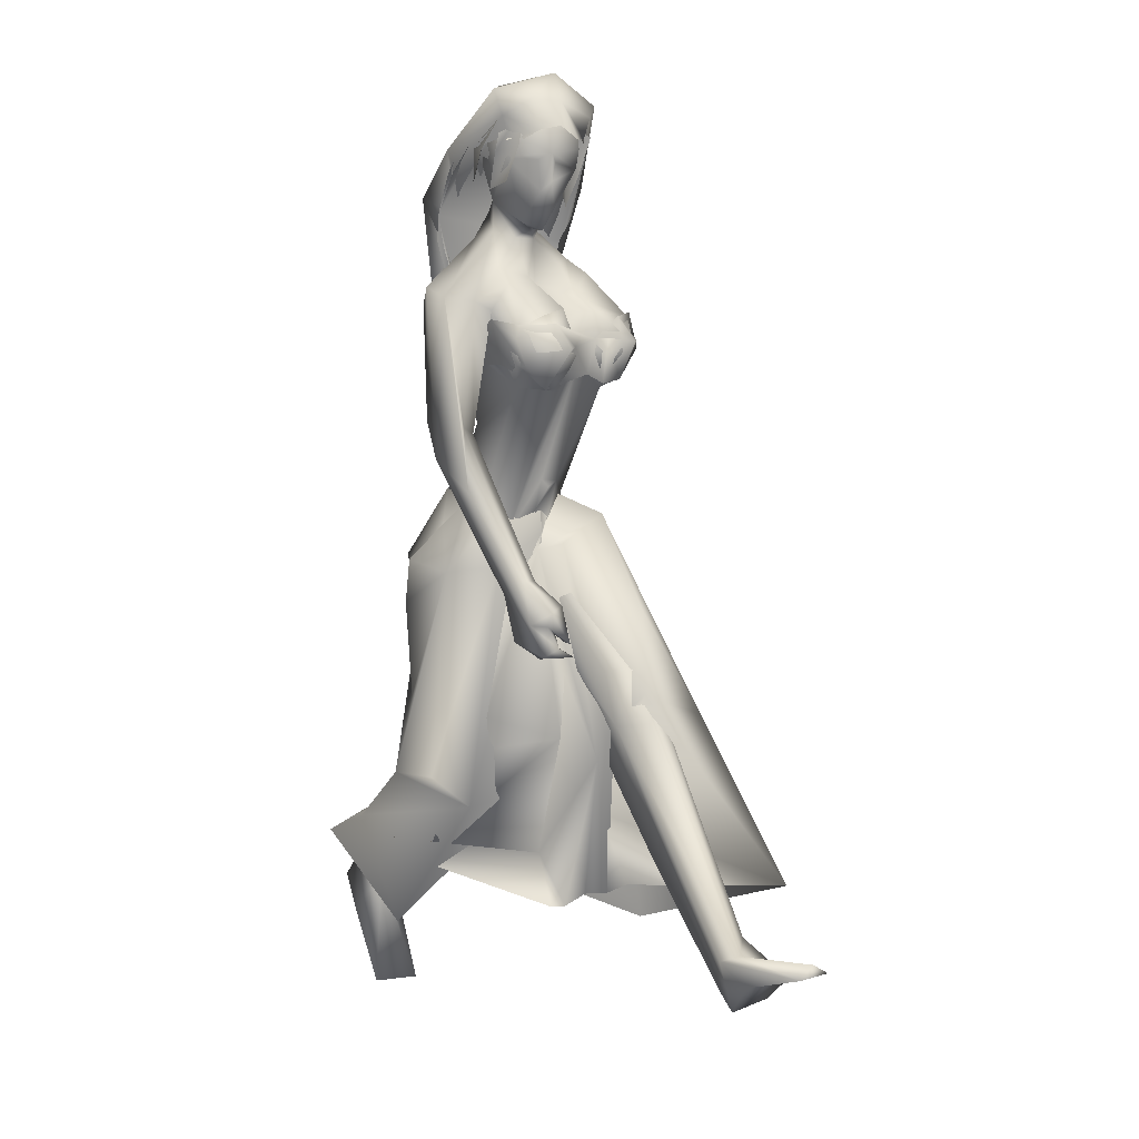
<metadata>
{"format":"obj","ext":"obj","renderer":"f3d","projection":"perspective","resolution":1024,"background":"white","views":[{"elev":8.8,"azim":54.5,"up":"+Z"}]}
</metadata>
<code>
o saree_Cylinder
v 0.02413 -0.01732 0.4625
v -0.8278 -0.2392 0.5229
v -0.2392 0.06747 0.4693
v 0.09134 0.1818 0.4166
v -0.121 0.0119 1.446
v -0.3369 -0.1605 1.457
v -0.2396 -0.1854 1.242
v -0.3984 -0.2423 1.246
v -0.5305 0.02256 1.198
v -0.2874 0.2129 1.165
v -0.08874 0.1838 1.486
v -0.1118 -0.008237 1.4
v -0.2356 -0.1575 1.384
v -0.395 -0.2317 1.359
v -0.5175 -0.16 1.355
v -0.5823 0.02461 1.347
v -0.4926 0.2281 1.366
v -0.2824 0.2983 1.378
v -0.2907 0.1424 1.533
v -0.2033 0.1086 1.537
v -0.1434 0.01791 1.523
v -0.1618 -0.1164 1.512
v -0.2598 -0.1327 1.527
v -0.3882 -0.1118 1.546
v -0.4337 0.009076 1.552
v -0.3964 0.09613 1.538
v 0.01725 0.08608 1.96
v 0.05008 0.1024 1.963
v 0.05543 0.006555 1.969
v -0.1726 -0.1368 1.532
v -0.1508 -0.09751 1.507
v -0.1698 -0.2584 1.356
v -0.08941 -0.148 1.372
v -0.4219 -0.2105 0.9817
v -0.6042 -0.1542 0.2904
v -0.1095 -0.1068 1.289
v 0.1894 0.06149 0.5468
v 0.01058 0.05804 0.4802
v -0.06335 0.03887 1.419
v 0.04571 -0.07618 0.4757
v -0.1612 -0.1951 0.7188
v -0.09351 -0.04308 0.7599
v -0.3669 -0.1865 0.7594
v -0.4643 -0.2398 0.7632
v 0.288 0.0455 1.071
v -0.4948 -0.1115 0.8775
v 0.08745 0.05091 0.721
v -0.3464 -0.1978 0.585
v -0.6434 -0.2429 0.6048
v -0.7162 -0.1262 0.6235
v 0.5363 0.3127 0.5835
v -0.06118 -0.0422 0.5934
v 0.1662 -0.01576 0.8838
v 0.06336 0.09285 0.4896
v 0.1531 0.1391 1.259
v -0.2174 -0.1525 0.8553
v -0.5114 -0.1357 1.161
v -0.2402 0.0358 0.8737
v 0.05193 0.1604 0.7971
v 0.2625 0.2469 0.9901
v -0.1406 -0.1544 0.96
v 0.0708 -0.06552 0.9328
v 0.2052 0.01091 0.9894
v 0.04673 -0.0343 1.095
v -0.5607 -0.154 0.6717
v -0.08163 -0.174 2.013
v -0.06713 -0.1515 1.896
v -0.1335 0.2364 1.911
v -0.1565 -0.1607 1.971
v -0.2376 0.1775 1.894
v -0.1624 0.2339 1.99
v -0.2766 -0.1668 1.963
v -0.2765 -0.1377 1.883
v -0.374 0.08421 1.897
v -0.3404 0.1669 1.967
v -0.3577 -0.1068 1.942
v -0.3382 -0.0832 1.899
v -0.3961 0.08663 1.942
v -0.346 -0.00695 1.929
v -0.3404 0.000193 1.903
v -0.04487 0.2655 1.928
v 0.01515 -0.1615 1.968
v 0.0466 -0.05795 2.003
v -0.004508 0.1735 2.014
v 0.003598 -0.1467 2.002
v -0.04617 0.2398 2.021
v 0.01994 -0.07367 1.834
v -0.01167 0.1839 1.848
v 0.01747 0.05783 1.869
v -0.08404 0.2219 1.859
v 0.002439 0.1202 1.841
v 0.0992 -0.04784 1.941
v 0.06288 -0.01217 1.944
v 0.03947 -0.1492 1.898
v 0.04095 0.1537 1.955
v 0.05582 0.1853 1.95
v -0.00632 0.2362 1.949
f 18 20 11
f 15 14 24
f 12 5 13
f 16 15 24
f 60 18 11
f 59 10 18
f 34 8 57
f 58 9 59
f 7 13 8
f 8 14 57
f 57 15 16
f 10 9 16
f 10 17 18
f 13 5 21
f 20 21 5
f 6 13 22
f 18 17 26
f 6 23 24
f 31 30 32
f 32 30 23
f 32 14 8
f 45 55 39
f 11 12 39
f 12 13 7
f 5 33 41
f 54 63 53
f 52 53 64
f 33 32 43
f 48 52 62
f 12 53 39
f 59 60 51
f 11 20 12
f 52 1 53
f 64 53 12
f 2 40 52
f 54 37 47
f 3 58 4
f 50 58 3
f 12 36 61
f 62 61 56
f 46 44 57
f 12 62 64
f 47 45 63
f 49 65 50
f 32 8 34
f 21 31 33
f 32 6 14
f 51 60 45
f 35 49 2
f 2 49 50
f 51 47 37
f 73 67 69
f 94 82 66
f 81 68 71
f 71 70 74
f 68 70 71
f 73 69 72
f 77 73 72
f 80 77 76
f 78 74 80
f 81 97 88
f 96 97 84
f 28 95 27
f 66 82 85
f 81 71 86
f 28 27 91
f 88 95 28
f 93 92 87
f 27 93 89
f 92 94 87
f 94 67 87
f 68 81 90
f 90 81 88
f 67 94 66
f 94 92 83
f 92 93 83
f 93 87 89
f 96 95 88
f 14 13 6
f 16 25 17
f 58 57 9
f 18 19 20
f 17 25 26
f 42 41 35
f 63 54 47
f 50 46 58
f 63 45 39
f 38 54 53
f 40 1 52
f 64 62 52
f 4 59 51
f 45 60 55
f 46 57 58
f 93 27 29
f 75 74 78
f 14 6 24
f 25 16 24
f 55 60 11
f 60 59 18
f 9 10 59
f 13 14 8
f 14 15 57
f 9 57 16
f 17 10 16
f 22 13 21
f 23 6 22
f 19 18 26
f 33 31 32
f 6 32 23
f 55 11 39
f 36 12 7
f 42 5 41
f 41 33 43
f 56 48 62
f 53 63 39
f 20 5 12
f 1 38 53
f 48 2 52
f 58 59 4
f 62 12 61
f 44 34 57
f 65 44 50
f 44 46 50
f 43 32 44
f 32 34 44
f 5 21 33
f 47 51 45
f 35 41 49
f 41 43 44
f 49 41 44
f 67 66 69
f 75 71 74
f 76 77 72
f 79 80 76
f 79 78 80
f 97 96 88
f 97 81 84
f 81 86 84
f 95 96 84
f 27 95 84
f 27 89 91
f 91 88 28
f 82 94 83
f 85 82 83
f 93 29 83
f 29 27 83
o body.001_omino.012
v -0.2415 -0.006056 1.317
v -0.3957 0.001793 1.383
v -0.2334 0.1939 1.418
v -0.3003 -0.205 1.356
v -0.1344 0.1465 1.427
v -0.2293 -0.1812 1.293
v -0.4129 0.1873 1.372
v -0.4221 -0.1755 1.384
v -0.1673 0.05465 1.452
v -0.1527 -0.0801 1.436
v -0.4423 0.08429 1.3
v -0.4702 -0.07236 1.329
v -0.2199 0.172 1.222
v -0.1993 0.09046 1.15
v -0.4727 -0.05573 1.179
v -0.1937 -0.04217 1.279
v -0.0809 0.02263 1.137
v -0.3742 -0.0177 1.052
v -0.3682 -0.1355 0.7954
v 0.2345 0.04616 1.126
v 0.1762 -0.000668 1.119
v -0.3259 -0.03393 0.825
v -0.3865 -0.004644 0.8336
v 0.3025 0.05203 0.997
v 0.3379 0.02043 0.6812
v -0.7046 0.02509 0.6532
v 0.2607 0.1183 0.7547
v -0.6618 -0.07143 0.746
v 0.9599 0.03314 0.5384
v -0.7498 -0.1384 0.07191
v 0.6544 0.04075 0.3337
v -1.033 0.03139 0.3157
v 0.6011 0.1175 0.3826
v 0.9718 -0.01457 0.5111
v 0.6683 0.1389 0.3542
v -1.037 -0.06512 0.314
v 0.9383 0.1002 0.4992
v 0.5929 0.04489 0.379
v 0.7598 0.1325 0.4336
v -0.9227 -0.1043 0.2423
v 0.7507 0.000171 0.4299
v -0.9052 0.02623 0.2416
v 0.6112 0.03384 0.4545
v -0.9226 0.0161 0.3712
v -0.7292 -0.01733 0.06784
v -0.4264 0.05829 1.48
v -0.4321 -0.06309 1.477
v -0.08654 -0.1168 2.101
v -0.4303 0.2004 2.133
v -0.2716 -0.2574 2.045
v -0.1047 -0.2097 2.059
v -0.2974 0.08771 1.699
v -0.2637 0.1409 1.731
v -0.252 -0.105 1.732
v -0.1294 0.1977 1.852
v -0.05147 -0.1185 1.839
v -0.401 0.1025 2.046
v -0.3436 -0.1453 2.017
v -0.1472 0.08433 2.146
v -0.1648 -0.04161 2.217
v -0.1998 0.1451 2.16
v -0.244 0.07348 2.238
v -0.2116 -0.07818 2.232
v -0.2805 -0.09184 2.216
v -0.423 0.1473 2.048
v -0.2758 -0.1872 1.974
v -0.2188 0.1393 1.531
v -0.2949 -0.05375 1.709
v -0.3593 -0.01146 1.988
v -0.1581 0.01195 2.213
v 0.1589 -0.1521 1.282
v -0.5782 0.3657 1.29
v -0.6423 0.3597 1.304
v -0.7091 0.3033 1.279
v 0.1465 -0.1586 1.246
v 0.1242 -0.1285 1.251
v 0.04053 -0.1486 1.203
v -0.6815 0.2853 1.277
v 0.1348 -0.105 1.295
v -0.5434 0.2965 1.284
v 0.02936 -0.1798 1.192
v 0.1272 -0.1988 1.251
v 0.1499 -0.1247 1.187
v -0.6099 0.3233 1.198
v 0.1419 -0.1645 1.168
v -0.6443 0.352 1.2
v 0.09993 -0.07188 1.16
v -0.6363 0.2516 1.184
v 0.1453 -0.07516 1.159
v -0.6085 0.2794 1.161
v -0.6865 0.2867 1.21
v 0.05658 -0.1008 1.194
v -0.6564 0.2518 1.243
v -0.5894 0.3142 1.262
v -0.5903 0.3499 1.258
v -0.5972 0.3058 1.21
v 0.1734 -0.1068 1.201
v -0.5781 0.322 1.191
v 0.1424 -0.1086 1.204
v 0.07308 -0.1317 1.149
v -0.03287 -0.01449 2.434
v -0.09069 -0.05077 2.561
v -0.06325 0.07871 2.54
v -0.06997 -0.035 2.417
v -0.05986 0.01272 2.409
v -0.009895 -0.03247 2.361
v -0.08305 -0.08675 2.47
v -0.04793 0.07898 2.443
v -0.05847 0.01325 2.57
v -0.1163 -0.0993 2.422
v -0.07652 0.08827 2.391
v -0.03867 -0.04754 2.337
v -0.09546 -0.06724 2.258
v -0.06809 -0.02344 2.237
v -0.2184 -0.07471 2.31
v -0.1805 0.07146 2.285
v -0.239 -0.09264 2.464
v -0.1888 0.1441 2.426
v -0.05314 0.003593 2.301
v -0.2357 -0.09324 2.399
v -0.1907 0.1234 2.364
v -0.128 -0.02127 2.243
v -0.2758 0.04257 2.295
v -0.2949 -0.009843 2.345
v -0.2823 -0.04736 2.279
v -0.3226 -0.03832 2.447
v -0.2881 0.1244 2.421
v -0.3372 0.05232 2.45
v -0.2201 -0.085 2.545
v -0.1692 0.1546 2.506
v -0.3101 0.008304 2.581
v -0.2683 0.1429 2.544
v -0.2168 0.01133 2.616
v -0.1897 0.1143 2.582
v -0.1041 -0.1566 2.035
v -0.1274 0.2309 2.024
v -0.1321 -0.002642 1.505
v -0.09294 -0.008966 1.59
v -0.1092 0.0497 1.581
v -0.08454 0.007381 1.57
v 0.08562 -0.06352 1.936
v 0.08388 -0.06836 1.941
v 0.04181 0.01716 1.919
v -0.04978 0.2155 1.862
v 0.04092 0.1861 1.947
v 0.02348 0.09398 1.926
v 0.03962 0.1868 1.952
v -0.1536 0.005702 1.379
v -0.003648 0.1137 1.851
v 0.0242 -0.04877 1.837
v -0.03606 0.1377 1.829
v -0.3397 0.1139 1.536
v -0.3428 -0.1044 1.563
v -0.1883 -0.1383 1.51
v -0.01709 0.04201 1.939
v -0.01408 0.05063 1.898
v 0.01501 -0.07551 1.834
v -0.02698 0.1829 1.847
v -0.005404 -0.02293 1.826
v -0.05888 0.2606 1.923
v 0.01364 -0.1579 1.9
v -0.2208 -0.2279 1.732
v -0.1557 -0.1902 1.653
v -0.1286 -0.1993 1.718
v -0.1063 -0.2423 1.737
v -0.1439 -0.2741 2.069
v -0.1642 -0.2902 1.652
v -0.05613 -0.262 1.574
v -0.2267 -0.2774 1.747
v -0.5599 0.2042 1.855
v -0.5443 0.208 1.756
v -0.5121 0.2367 1.74
v -0.5784 0.2422 1.886
v -0.4877 0.2825 1.794
v -0.5682 0.3239 1.653
v -0.5998 0.2882 1.779
v 0.04617 -0.2099 1.355
v 0.08005 -0.1837 1.358
v 0.07215 -0.1451 1.353
v 0.007862 -0.1621 1.331
v 0.0151 -0.2014 1.315
v -0.617 0.3313 1.431
v -0.5674 0.3207 1.373
v -0.6553 0.3095 1.397
v -0.5707 0.2878 1.38
v -0.6465 0.2874 1.385
v -0.9868 -0.04276 0.4086
v -0.915 -0.07122 0.4153
v -0.8937 -0.03266 0.3345
v 0.5968 0.12 0.4973
v 0.5083 0.1223 0.5167
v 0.6489 0.06944 0.4704
v -0.4261 -0.02955 0.7261
v -0.4954 -0.06065 0.8481
v -0.3709 -0.08236 0.7311
v -0.4887 -0.1188 0.8366
v -0.5092 -0.1389 0.7438
v 0.227 -0.001939 0.985
v 0.1328 0.08187 0.9549
v 0.1569 0.1334 0.9737
v 0.2583 0.1022 1.06
v 0.2488 0.146 0.9422
v -0.183 -0.1615 1.959
v -0.2168 -0.2816 2.093
v -0.3451 0.1745 1.997
v -0.2493 0.2031 2.018
v -0.2811 0.2566 2.069
v -0.3332 0.2784 2.116
v -0.3887 0.2405 2.161
v -0.1409 0.1704 2.121
v -0.1355 -0.1124 2.141
v -0.157 0.01448 2.096
v -0.1142 -0.03544 2.117
v -0.06914 0.07732 2.068
v -0.04993 0.2388 2.009
v 0.00775 -0.1468 1.994
v -0.06414 0.03549 2.015
v 0.01103 -0.07044 2.025
v -0.02464 0.01316 2.038
v -0.01396 0.09081 2.033
f 287 299 298
f 129 284 125
f 141 129 123
f 292 286 141
f 141 139 129
f 116 285 286
f 298 299 102
f 107 292 119
f 298 102 117
f 116 292 107
f 299 297 100
f 105 293 101
f 297 296 110
f 112 291 105
f 164 100 104
f 102 100 164
f 251 101 103
f 251 250 105
f 143 99 109
f 98 245 234
f 234 113 98
f 102 164 106
f 249 104 108
f 250 144 109
f 104 110 111
f 110 104 100
f 108 111 114
f 109 112 105
f 109 99 115
f 245 118 106
f 114 98 99
f 98 115 99
f 101 116 103
f 98 295 245
f 98 113 119
f 296 124 114
f 295 98 114
f 291 115 125
f 132 130 288
f 299 124 297
f 293 125 294
f 142 286 127
f 286 142 141
f 262 275 276
f 136 138 128
f 134 131 136
f 129 133 284
f 127 286 137
f 134 126 131
f 131 140 138
f 315 316 313
f 240 253 316
f 304 307 303
f 307 304 158
f 257 152 233
f 303 152 302
f 153 232 300
f 266 259 277
f 266 278 264
f 265 275 262
f 268 269 303
f 261 276 260
f 272 305 271
f 270 267 146
f 267 268 302
f 306 270 146
f 301 161 147
f 146 154 306
f 236 164 248
f 250 249 143
f 236 253 235
f 235 253 107
f 107 256 153
f 162 150 149
f 163 155 151
f 154 149 165
f 304 305 159
f 148 308 160
f 263 160 161
f 162 302 150
f 163 151 153
f 169 170 279
f 151 251 153
f 275 168 176
f 278 179 274
f 137 285 133
f 179 182 180
f 176 173 174
f 175 191 177
f 278 178 182
f 183 169 192
f 173 180 174
f 198 201 209
f 183 170 169
f 197 189 184
f 184 189 186
f 179 172 168
f 191 192 193
f 169 177 195
f 192 169 195
f 193 192 195
f 173 176 196
f 193 177 191
f 186 197 184
f 185 188 187
f 182 178 197
f 188 171 183
f 181 175 190
f 180 186 189
f 180 182 186
f 187 183 181
f 175 171 190
f 197 178 189
f 190 171 188
f 204 198 199
f 200 198 205
f 206 199 198
f 198 200 206
f 207 201 198
f 202 198 203
f 207 209 201
f 203 208 202
f 216 208 203
f 216 209 211
f 207 204 226
f 205 208 227
f 226 214 207
f 208 205 198
f 214 226 228
f 208 213 218
f 207 214 217
f 210 212 219
f 277 176 174
f 177 282 283
f 177 280 282
f 174 178 277
f 279 273 272
f 279 170 281
f 275 274 179
f 283 171 175
f 168 275 179
f 177 283 175
f 221 212 217
f 226 204 199
f 205 227 200
f 224 215 218
f 229 227 224
f 228 229 224
f 225 223 228
f 221 225 220
f 221 223 225
f 200 231 230
f 217 223 221
f 224 218 220
f 200 227 231
f 230 231 228
f 159 306 220
f 227 229 231
f 207 212 210
f 208 211 213
f 210 209 207
f 216 211 208
f 222 160 212
f 159 220 213
f 160 157 212
f 219 157 167
f 167 213 219
f 212 221 222
f 220 222 221
f 160 308 157
f 155 161 220
f 220 154 166
f 255 248 152
f 309 167 310
f 177 169 280
f 285 284 133
f 285 137 286
f 132 287 136
f 134 289 126
f 289 134 136
f 131 289 140
f 289 131 126
f 136 287 289
f 234 106 236
f 311 312 307
f 145 148 232
f 145 232 313
f 258 313 232
f 153 258 232
f 307 312 233
f 152 303 233
f 130 128 135
f 130 132 128
f 253 256 107
f 236 248 253
f 235 234 237
f 237 234 236
f 236 235 237
f 156 167 309
f 152 164 150
f 256 240 247
f 253 240 256
f 255 241 244
f 239 258 254
f 246 244 243
f 317 243 244
f 314 252 317
f 252 314 316
f 240 316 239
f 239 316 315
f 270 281 283
f 149 150 249
f 163 147 155
f 146 162 154
f 243 252 253
f 252 243 317
f 243 253 246
f 253 252 316
f 246 253 248
f 312 257 233
f 261 260 300
f 300 260 259
f 280 271 269
f 273 281 270
f 267 283 268
f 274 265 264
f 124 299 288
f 275 265 274
f 280 269 282
f 279 272 280
f 124 130 135
f 288 130 124
f 122 135 295
f 121 295 289
f 298 121 289
f 232 148 261
f 120 119 290
f 121 117 295
f 163 259 147
f 147 266 301
f 263 262 148
f 313 316 310
f 271 304 303
f 273 306 305
f 316 314 309
f 158 156 311
f 148 145 308
f 307 233 303
f 294 285 116
f 138 140 128
f 101 294 116
f 111 296 114
f 112 115 291
f 251 103 107
f 108 99 143
f 125 284 294
f 117 102 106
f 103 116 107
f 113 107 119
f 98 120 115
f 295 117 118
f 114 122 295
f 115 120 123
f 120 290 123
f 297 124 296
f 293 291 125
f 138 136 131
f 139 142 137
f 139 137 129
f 142 127 137
f 128 132 136
f 129 137 133
f 128 140 135
f 141 142 139
f 259 260 277
f 269 271 303
f 272 273 305
f 263 264 265
f 263 265 262
f 301 264 263
f 301 266 264
f 162 267 302
f 155 166 165
f 235 107 234
f 305 306 159
f 277 276 176
f 283 281 171
f 173 172 180
f 191 181 192
f 181 183 192
f 175 181 191
f 183 171 170
f 190 188 185
f 190 185 187
f 172 173 196
f 176 168 194
f 168 172 194
f 172 196 194
f 196 176 194
f 193 195 177
f 186 182 197
f 187 188 183
f 174 180 189
f 187 181 190
f 178 174 189
f 216 203 209
f 215 227 208
f 212 207 217
f 215 208 218
f 211 210 219
f 213 211 219
f 218 213 220
f 178 278 277
f 281 170 171
f 214 223 217
f 226 199 230
f 199 206 230
f 228 226 230
f 210 211 209
f 167 159 213
f 212 157 219
f 156 158 167
f 222 161 160
f 158 159 167
f 161 222 220
f 310 157 308
f 144 250 143
f 106 164 236
f 309 314 311
f 308 145 310
f 167 157 310
f 315 313 239
f 257 312 244
f 258 239 313
f 317 244 312
f 241 257 244
f 152 257 241
f 234 245 106
f 234 107 113
f 153 256 254
f 150 164 249
f 250 149 249
f 165 149 250
f 151 165 250
f 250 251 151
f 256 247 254
f 258 153 254
f 280 272 271
f 268 282 269
f 260 276 277
f 273 279 281
f 290 119 292
f 121 298 117
f 232 261 300
f 163 300 259
f 306 273 270
f 271 305 304
f 309 311 156
f 311 317 312
f 311 314 317
f 123 129 125
f 290 141 123
f 290 292 141
f 292 116 286
f 299 100 102
f 297 110 100
f 293 294 101
f 296 111 110
f 291 293 105
f 249 164 104
f 101 251 105
f 144 143 109
f 143 249 108
f 105 250 109
f 108 104 111
f 99 108 114
f 112 109 115
f 118 117 106
f 295 118 245
f 120 98 119
f 124 122 114
f 115 123 125
f 287 132 288
f 261 262 276
f 278 266 277
f 302 268 303
f 267 162 146
f 161 155 147
f 164 152 248
f 251 107 153
f 154 162 149
f 155 165 151
f 166 154 165
f 158 304 159
f 263 148 160
f 301 263 161
f 302 152 150
f 300 163 153
f 280 169 279
f 276 275 176
f 172 179 180
f 179 278 182
f 203 198 209
f 204 207 198
f 202 208 198
f 223 214 228
f 227 215 224
f 225 228 224
f 225 224 220
f 206 200 230
f 231 229 228
f 306 154 220
f 166 155 220
f 241 255 152
f 240 239 238
f 247 240 238
f 248 255 244
f 242 248 244
f 238 239 254
f 247 238 254
f 248 242 244
f 246 248 244
f 267 270 283
f 283 282 268
f 278 274 264
f 299 287 288
f 122 124 135
f 135 140 295
f 295 140 289
f 287 298 289
f 148 262 261
f 259 266 147
f 145 313 310
f 310 316 309
f 307 158 311
f 284 285 294
o hair.003_omino.013
v -0.372 0.01835 2.243
v -0.2839 0.183 2.204
v -0.2495 -0.05347 2.535
v -0.1441 0.1676 2.421
v -0.3051 0.1844 2.152
v -0.2468 0.09261 2.483
v -0.1987 0.1248 2.555
v -0.3703 -0.1295 2.187
v -0.2102 0.1678 2.262
v -0.3698 -0.1478 2.274
v -0.2901 -0.1526 2.383
v -0.4077 -0.03912 1.945
v -0.3403 -0.02087 2.053
v -0.3521 0.06005 1.95
v -0.3753 0.02075 2.032
v -0.3632 -0.08492 2.047
v -0.3217 0.1352 1.93
v -0.3143 0.1861 2.039
v -0.203 0.08206 2.585
v -0.2499 0.01043 2.538
v -0.2358 -0.1318 2.461
v -0.2281 -0.03415 2.579
v -0.4187 0.1709 2.171
v -0.3536 0.2266 2.123
v -0.3918 -0.07911 2.277
v -0.3484 0.1458 2.131
v -0.4484 -0.1456 2.316
v -0.4116 0.005059 2.469
v -0.3069 -0.1573 2.443
v -0.245 0.228 2.343
v -0.3252 -0.1087 2.336
v -0.2658 0.1207 2.264
v -0.3443 0.2141 2.366
v -0.4608 -0.02712 1.993
v -0.4154 -0.08217 2.152
v -0.455 0.05713 1.916
v -0.4723 -0.00258 1.946
v -0.3679 0.1522 2.009
v -0.3978 -0.06926 2.203
v -0.408 -0.09718 2.107
v -0.4803 -0.0801 1.995
v -0.4322 0.1377 1.906
v -0.4071 0.09377 2.007
v -0.4094 -0.1016 2.182
v -0.1273 -0.08879 2.478
v -0.1027 -0.1096 2.465
v -0.09344 -0.08247 2.474
v -0.07157 -0.07676 2.468
v -0.1974 -0.1492 2.445
v -0.03225 -0.05508 2.49
v -0.05026 0.096 2.469
v -0.007561 -0.00717 2.501
v 0.01572 0.03122 2.465
v -0.07236 0.08708 2.475
v -0.1183 0.1516 2.418
v -0.4723 -0.01135 2.007
v -0.4219 0.1602 1.901
v -0.3713 0.1227 2.015
v -0.4406 -0.125 2.098
v -0.03289 0.01323 2.563
v -0.2381 0.1394 2.617
v -0.3133 0.007747 2.61
v -0.1474 0.07133 2.64
v -0.1208 -0.1096 2.527
v -0.108 0.1183 2.465
v -0.05523 0.1184 2.524
v -0.06888 -0.05205 2.571
v -0.374 0.1504 2.221
v -0.3679 0.05414 2.302
v -0.3168 0.1889 2.216
v -0.3632 0.0467 2.178
v -0.3114 0.196 2.151
v -0.2685 0.09754 2.483
v -0.2726 -0.05265 2.535
v -0.209 0.1558 2.528
v -0.3931 -0.1371 2.208
v -0.2294 0.18 2.288
v -0.3832 -0.1334 2.292
v -0.3217 -0.1461 2.382
v -0.3774 -0.01032 2.063
v -0.3919 0.0734 1.964
v -0.4124 0.03213 2.045
v -0.4522 -0.02281 1.962
v -0.3603 0.1476 1.936
v -0.3482 0.1438 1.96
v -0.2205 0.08601 2.583
v -0.2699 0.01469 2.537
v -0.1773 0.157 2.411
v -0.2632 -0.1325 2.474
v -0.247 -0.03055 2.577
v -0.09882 -0.1133 2.361
v -0.2105 -0.0895 2.341
v -0.1376 -0.1214 2.435
v -0.09473 -0.05124 2.568
v -0.0743 -0.0919 2.449
v -0.1414 -0.1003 2.509
v -0.1857 -0.1571 2.362
v -0.2828 -0.09032 2.365
v -0.2184 -0.1339 2.442
v -0.1406 -0.1604 2.444
v -0.2519 -0.06862 2.509
v -0.1271 -0.06543 2.597
v -0.1547 0.1022 2.326
v -0.1067 0.07806 2.297
v -0.08969 0.1089 2.378
v -0.08321 0.08564 2.498
v -0.1432 0.1058 2.407
v -0.05582 0.1218 2.474
v -0.205 -0.09748 2.422
v -0.3967 -0.01171 2.339
v -0.276 -0.1077 2.464
v -0.2933 -0.0946 2.52
v -0.1727 -0.05489 2.598
v -0.1365 -0.1247 2.596
v -0.1254 0.1842 2.555
f 318 330 332
f 327 330 318
f 339 338 320
f 318 337 320
f 326 321 319
f 322 331 334
f 333 329 327
f 335 322 334
f 324 336 323
f 345 379 350
f 340 354 373
f 340 373 344
f 385 343 341
f 350 341 340
f 342 348 346
f 340 345 350
f 348 381 346
f 385 341 349
f 347 382 349
f 344 373 351
f 353 360 354
f 359 353 340
f 341 343 375
f 341 355 374
f 367 381 364
f 376 358 357
f 362 363 364
f 370 371 368
f 370 368 377
f 382 368 372
f 369 370 377
f 377 367 369
f 381 366 362
f 352 361 344
f 347 432 383
f 352 344 376
f 382 383 368
f 380 378 379
f 346 431 380
f 384 380 431
f 380 377 383
f 380 383 432
f 432 347 378
f 386 388 389
f 319 324 323
f 387 392 386
f 388 397 399
f 395 397 388
f 390 404 386
f 395 386 404
f 391 406 396
f 394 392 387
f 389 388 401
f 412 410 409
f 392 403 390
f 392 394 405
f 417 416 415
f 413 410 411
f 419 418 416
f 424 422 421
f 430 429 428
f 425 422 423
f 428 427 426
f 381 384 431
f 332 322 318
f 318 322 319
f 318 323 337
f 327 318 320
f 320 328 327
f 324 319 321
f 322 332 331
f 327 329 330
f 325 333 327
f 345 340 344
f 341 350 347
f 346 345 344
f 379 345 346
f 378 347 350
f 340 353 354
f 342 361 356
f 344 358 376
f 340 341 359
f 341 374 359
f 367 364 365
f 377 384 367
f 384 381 367
f 368 383 377
f 384 377 380
f 346 381 431
f 380 432 378
f 386 395 388
f 388 399 398
f 395 400 397
f 393 400 395
f 389 401 402
f 407 406 391
f 411 410 412
f 423 422 424
f 338 328 320
f 379 378 350
f 344 342 346
f 341 347 349
f 358 344 351
f 355 341 375
f 381 362 364
f 361 342 344
f 382 347 383
f 379 346 380
f 387 386 389
f 318 319 323
f 392 390 386
f 391 395 404
f 395 391 396
f 388 398 401
f 408 412 409
f 414 417 415
f 417 419 416
f 420 424 421
f 426 430 428

</code>
